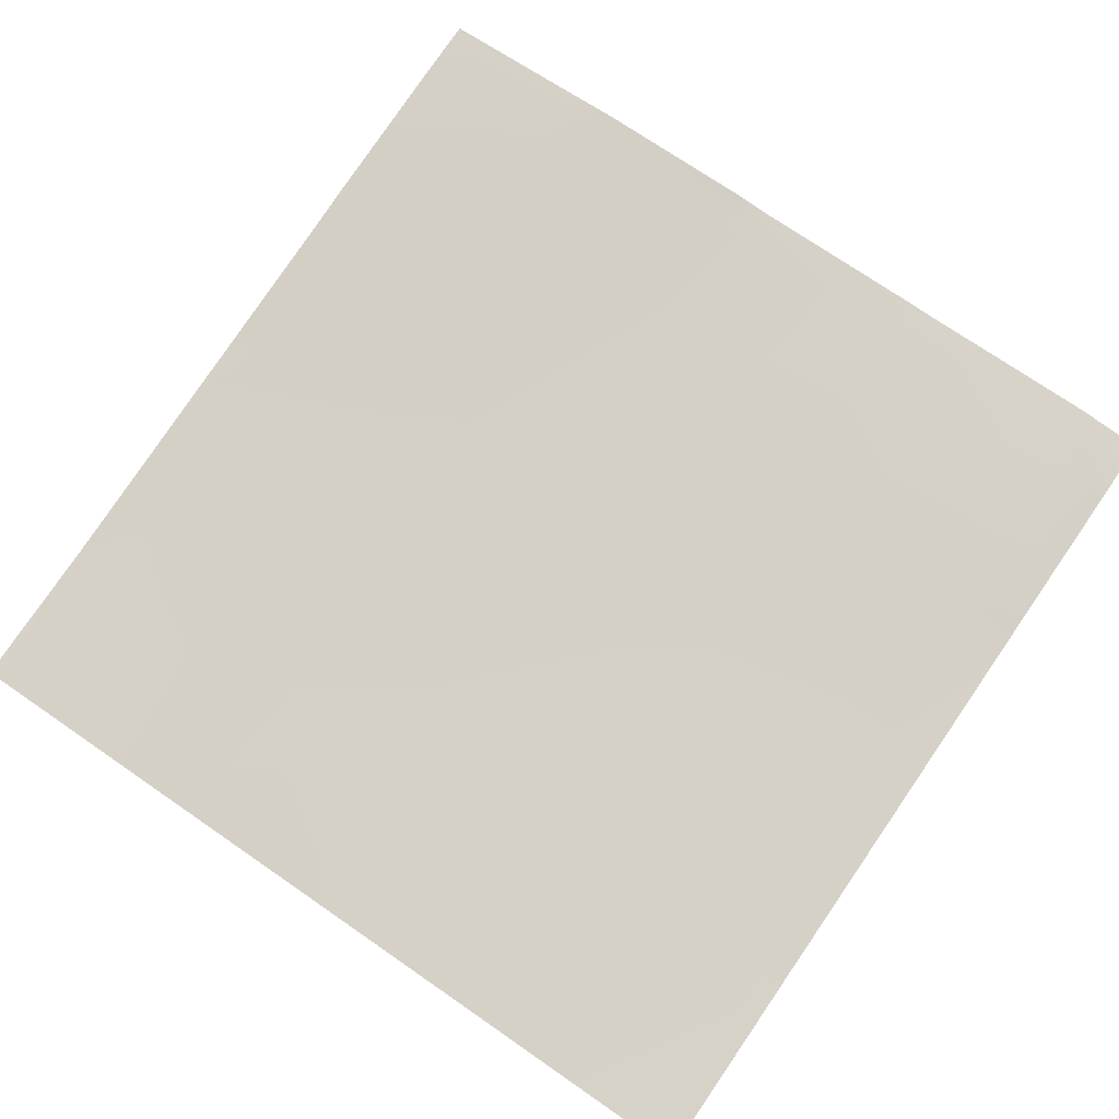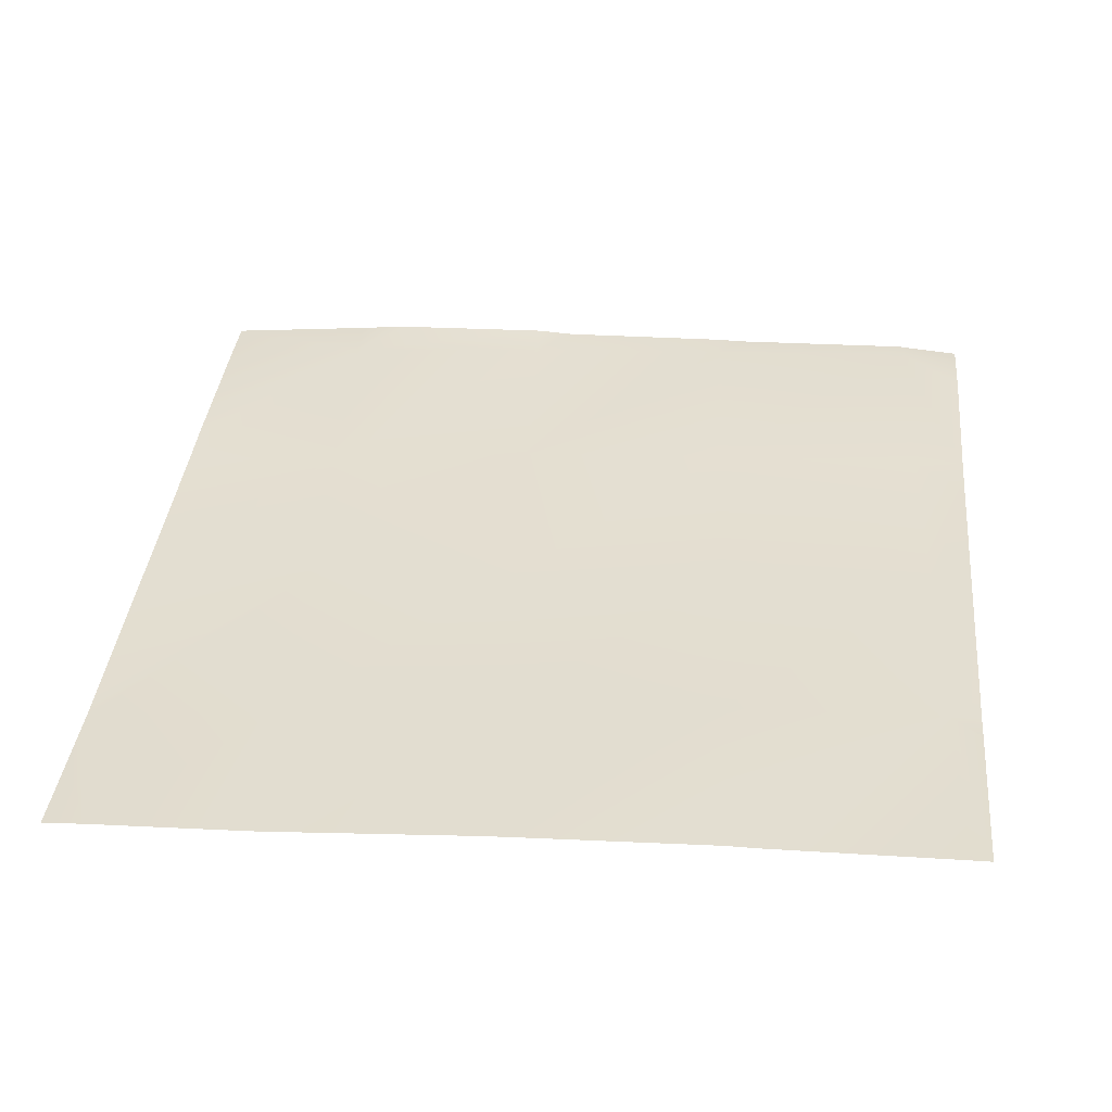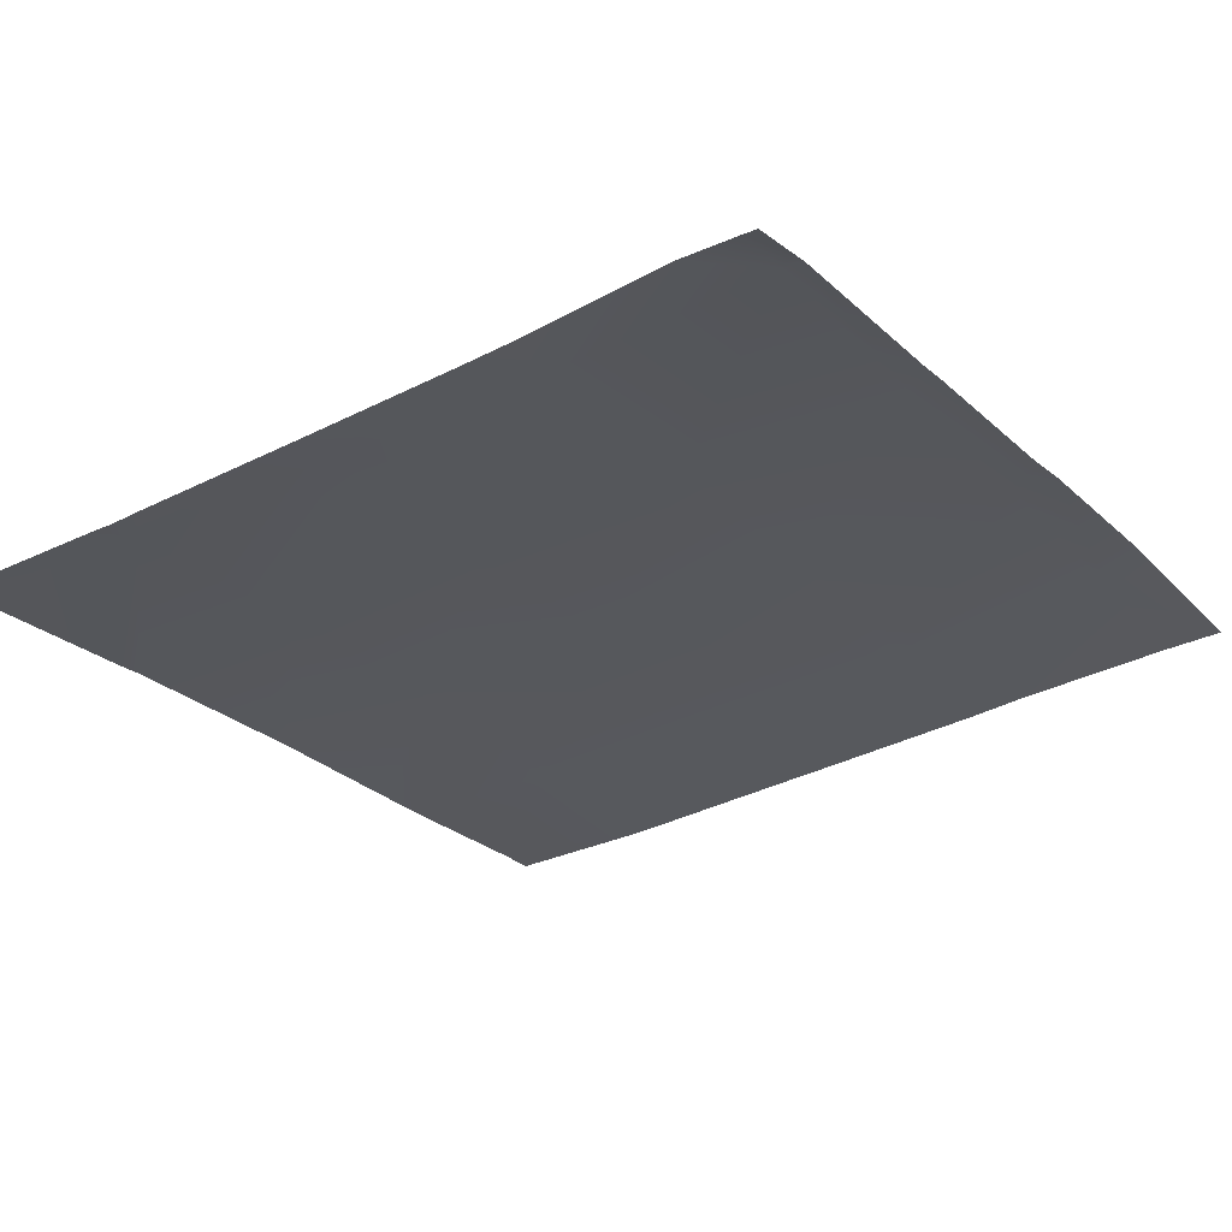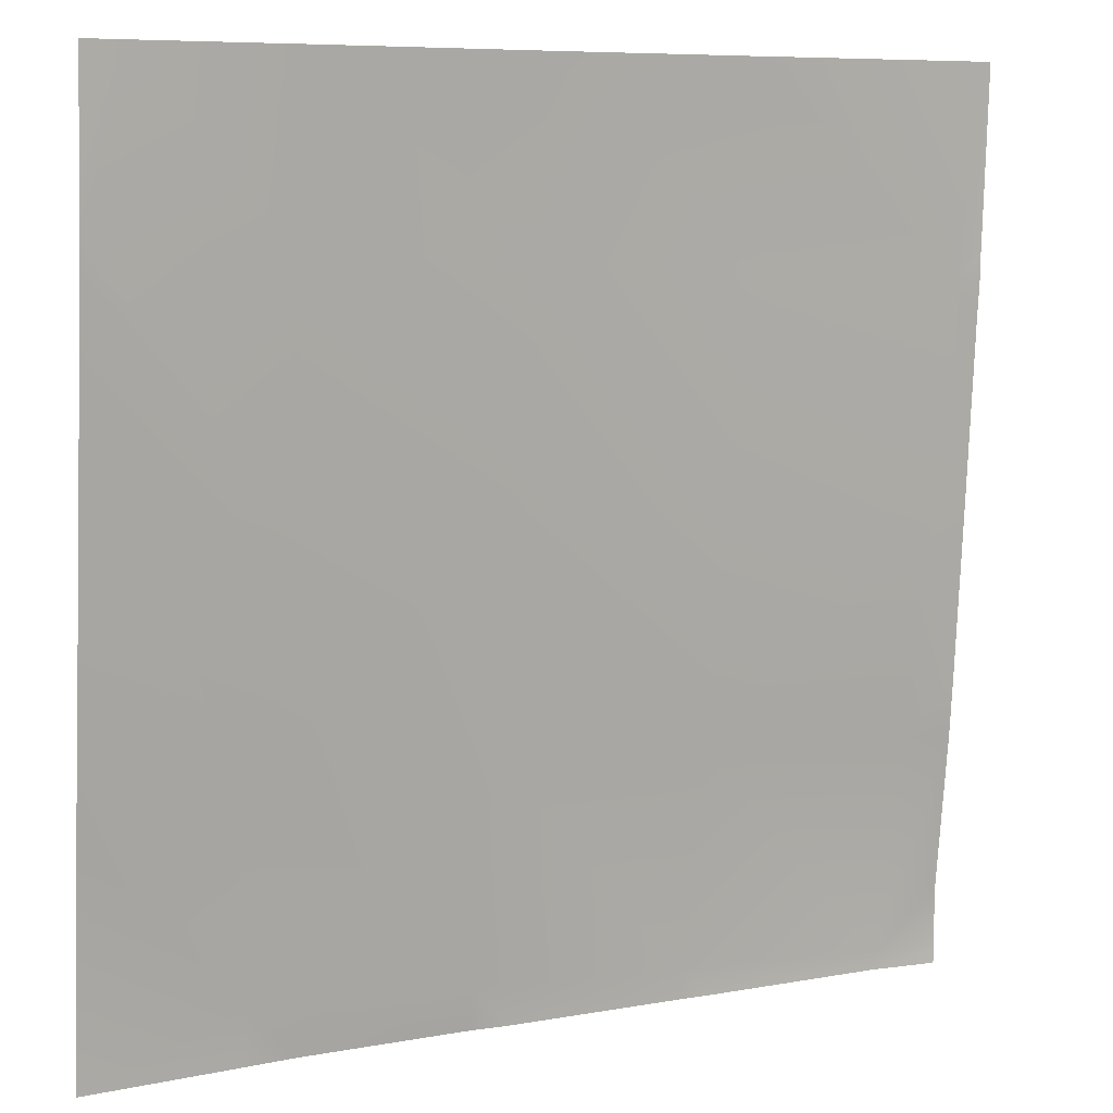
<metadata>
{"format":"obj","ext":"obj","renderer":"f3d","projection":"perspective","resolution":1024,"background":"white","views":[{"elev":74.6,"azim":34.6,"up":"+Y"},{"elev":32.0,"azim":5.9,"up":"+Y"},{"elev":-24.2,"azim":125.1,"up":"+Y"},{"elev":7.8,"azim":-26.4,"up":"+Z"}]}
</metadata>
<code>
v -48 2.75 -47.44
v -48 2.611 -45.93
v -46.57 2.864 -47.51
v -48 2.146 -41.44
v -47.64 2.084 -40
v -46.26 2.25 -41.53
v -48 2.111 -40.83
v -48 2.063 -40
v -48 2.171 -41.71
v -46.37 2.428 -43.52
v -48 2.346 -43.44
v -48 2.383 -43.82
v -46.47 2.618 -45.52
v -48 2.549 -45.44
v -48 2.786 -47.99
v -46.6 2.895 -48
v -48 2.787 -48
v -46.14 2.934 -48
v -44.6 2.96 -48
v -44.58 2.912 -47.62
v -44.24 2.937 -48
v -42.6 2.951 -48
v -42.59 2.935 -47.72
v -42.34 2.944 -48
v -44.48 2.726 -45.62
v -42.48 2.747 -45.73
v -40.59 2.965 -47.83
v -44.37 2.526 -43.63
v -40.6 2.968 -48
v -40 2.913 -47.88
v -40 2.913 -47.86
v -40.44 2.95 -48
v -40 2.912 -48
v -40 2.906 -47.3
v -40 2.732 -45.86
v -40.49 2.724 -45.83
v -40 2.689 -45.4
v -40.38 2.565 -43.84
v -44.27 2.368 -41.63
v -42.38 2.534 -43.73
v -42.27 2.445 -41.74
v -44.18 2.238 -40
v -45.74 2.149 -40
v -46.18 2.125 -40
v -42.18 2.303 -40
v -43.84 2.249 -40
v -40.28 2.415 -41.84
v -41.94 2.298 -40
v -40 2.438 -42.15
v -40 2.411 -41.86
v -40 2.567 -43.86
v -40 2.402 -41.6
v -40 2.402 -41.6
v -40 2.319 -40
v -40.18 2.319 -40
f 1 2 3
f 4 5 6
f 4 7 5
f 7 8 5
f 9 10 11
f 12 13 14
f 1 3 15
f 15 16 17
f 15 3 16
f 16 3 18
f 19 3 20
f 19 18 3
f 19 20 21
f 22 23 24
f 20 13 25
f 13 20 3
f 23 25 26
f 25 23 20
f 26 27 23
f 26 25 28
f 22 20 23
f 22 21 20
f 25 13 28
f 29 23 27
f 29 24 23
f 14 3 2
f 14 13 3
f 30 27 31
f 30 32 27
f 30 33 32
f 29 27 32
f 31 27 34
f 35 27 36
f 35 34 27
f 35 36 37
f 36 27 26
f 36 26 38
f 4 10 9
f 4 6 10
f 10 6 28
f 28 6 39
f 28 40 26
f 40 38 26
f 28 39 40
f 13 10 28
f 40 41 38
f 42 39 43
f 44 39 6
f 44 43 39
f 45 41 46
f 42 41 39
f 42 46 41
f 45 47 41
f 45 48 47
f 40 39 41
f 38 41 47
f 44 6 5
f 49 47 50
f 47 51 38
f 47 49 51
f 52 47 53
f 52 50 47
f 54 47 55
f 54 53 47
f 55 47 48
f 37 38 51
f 37 36 38
f 11 13 12
f 11 10 13

</code>
